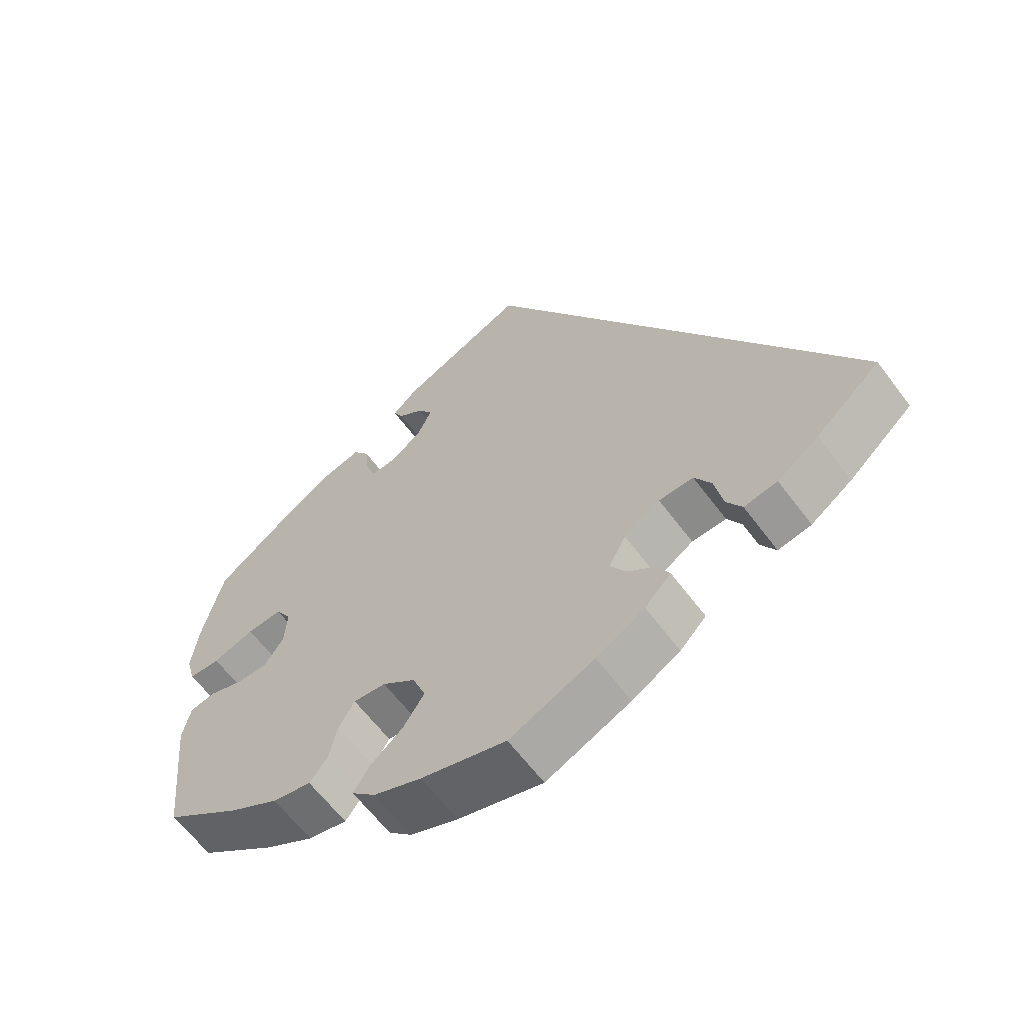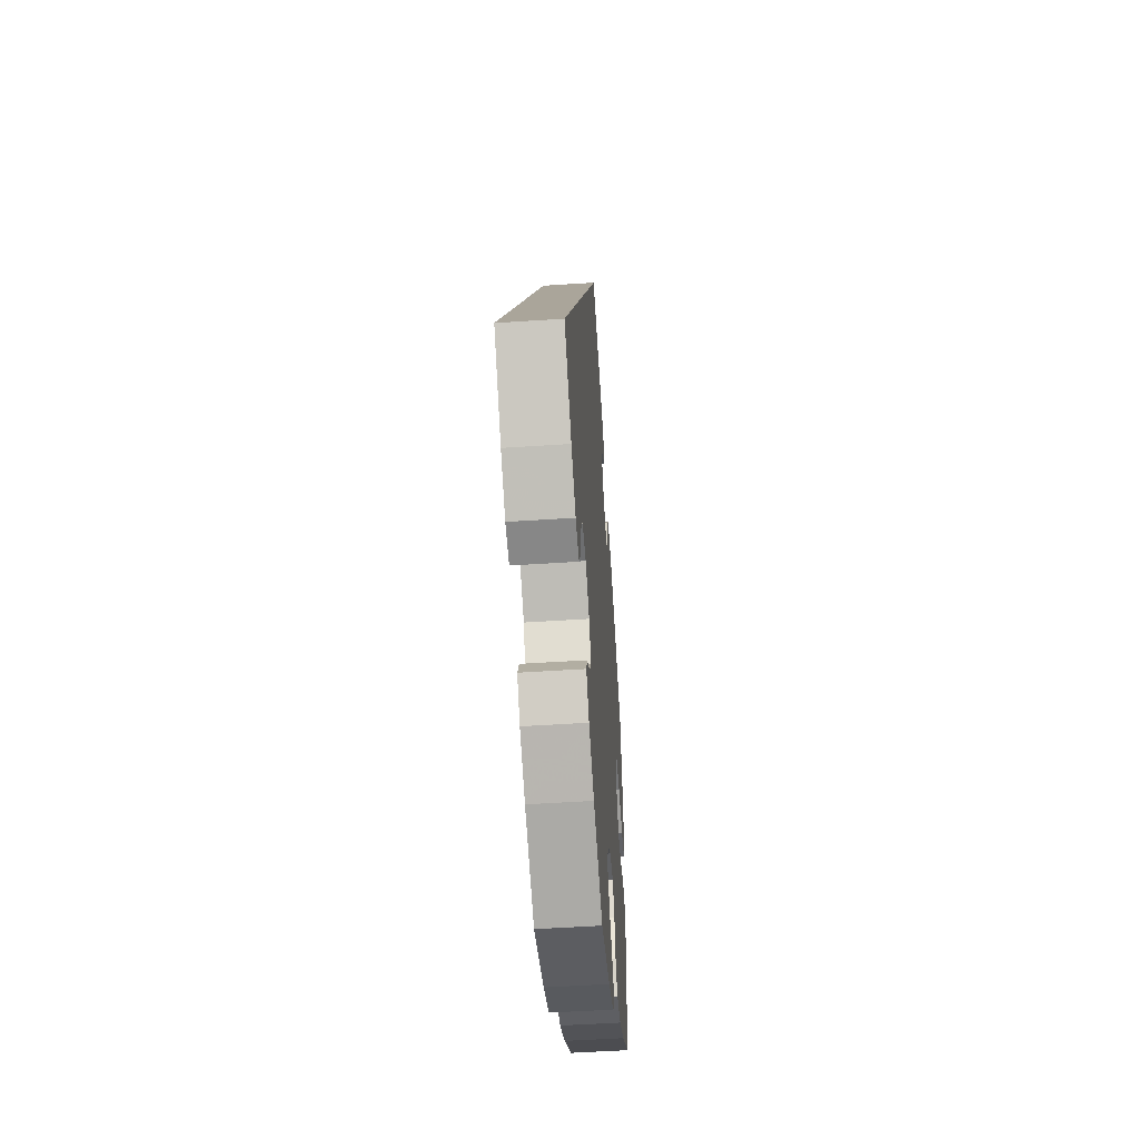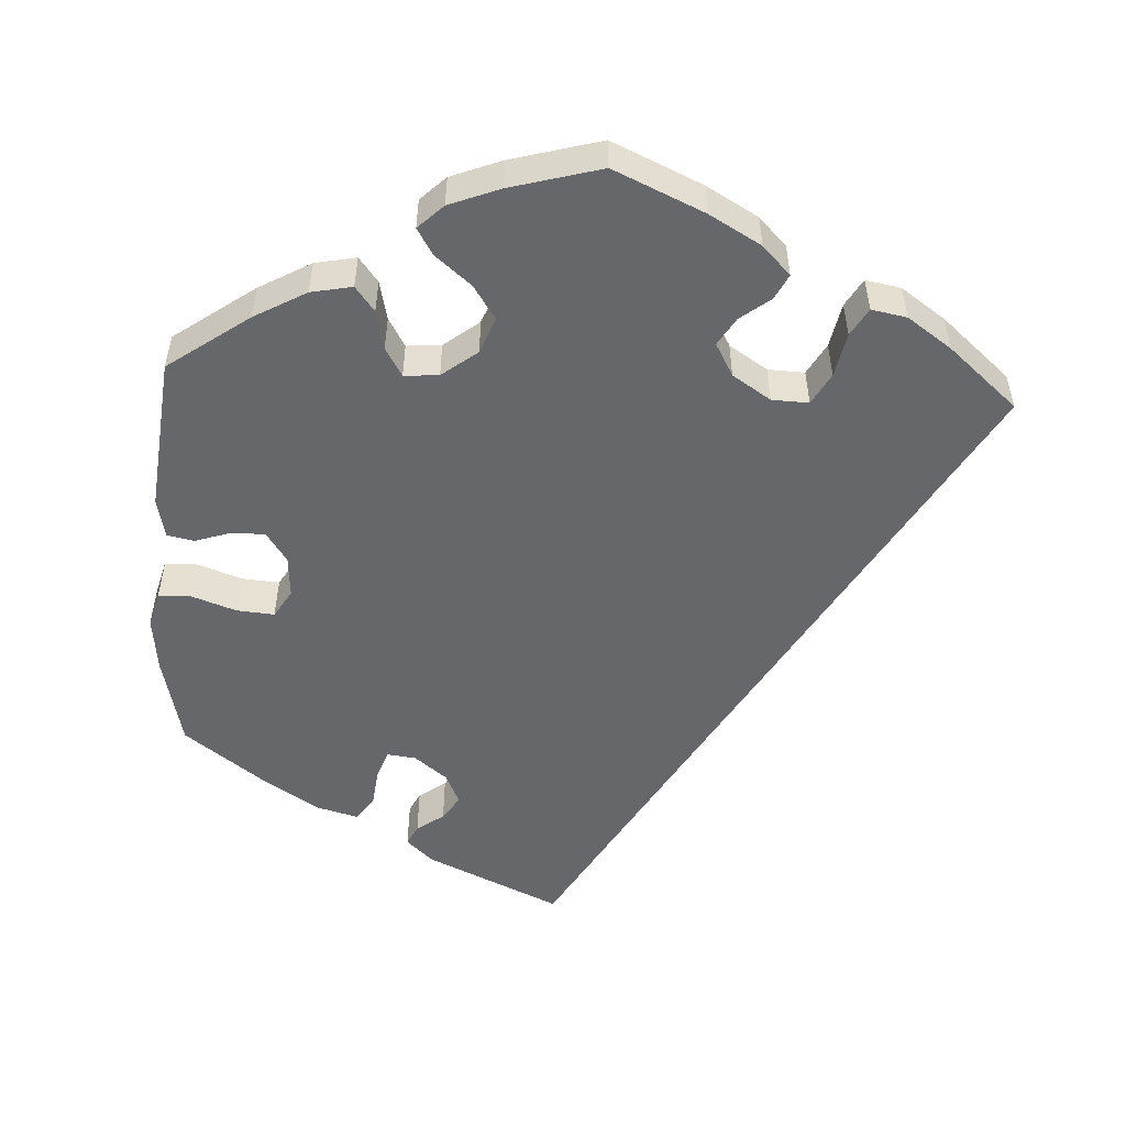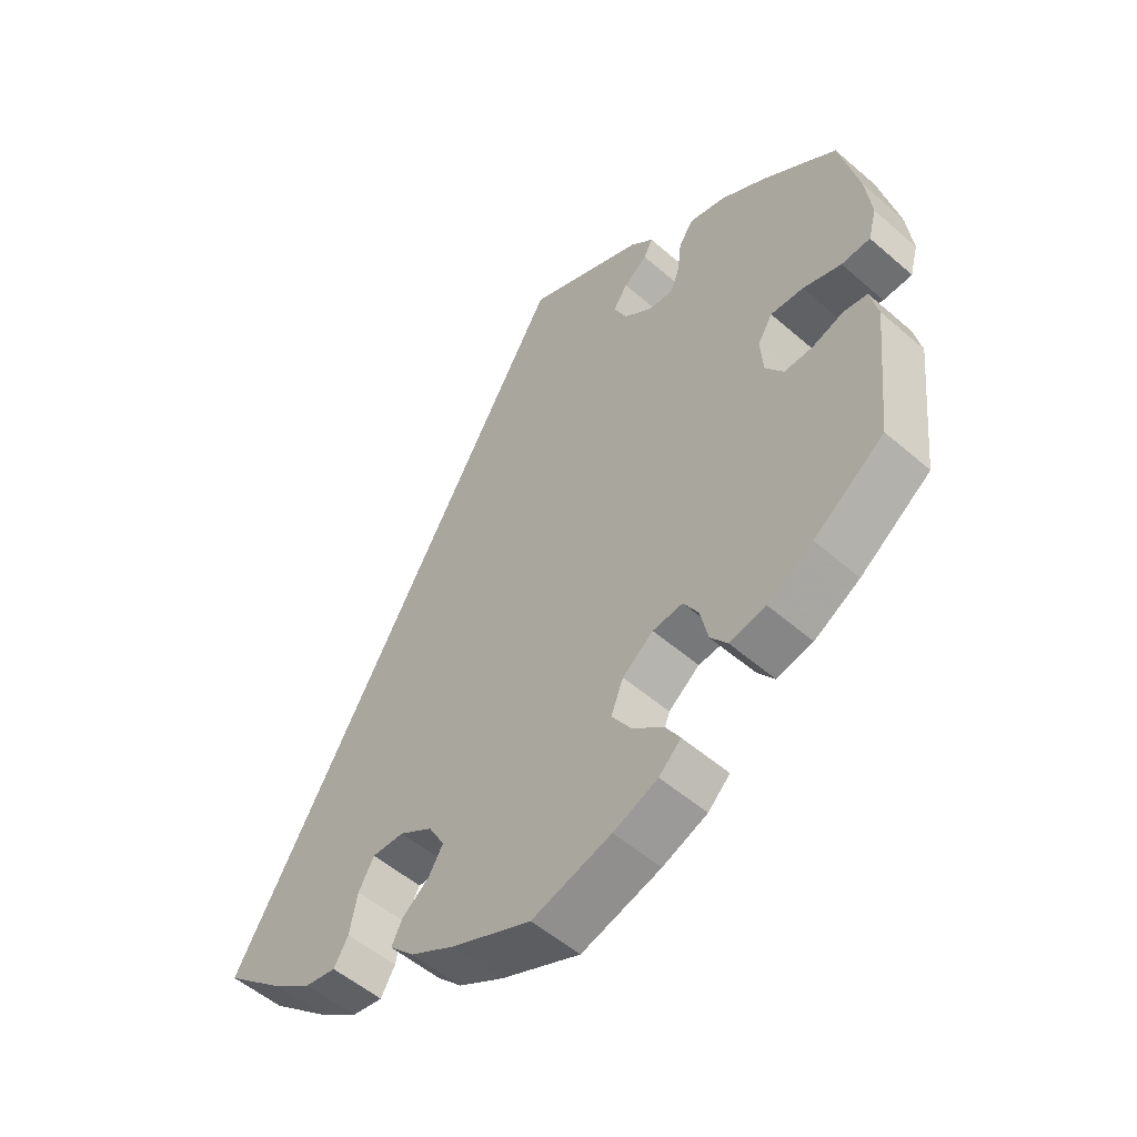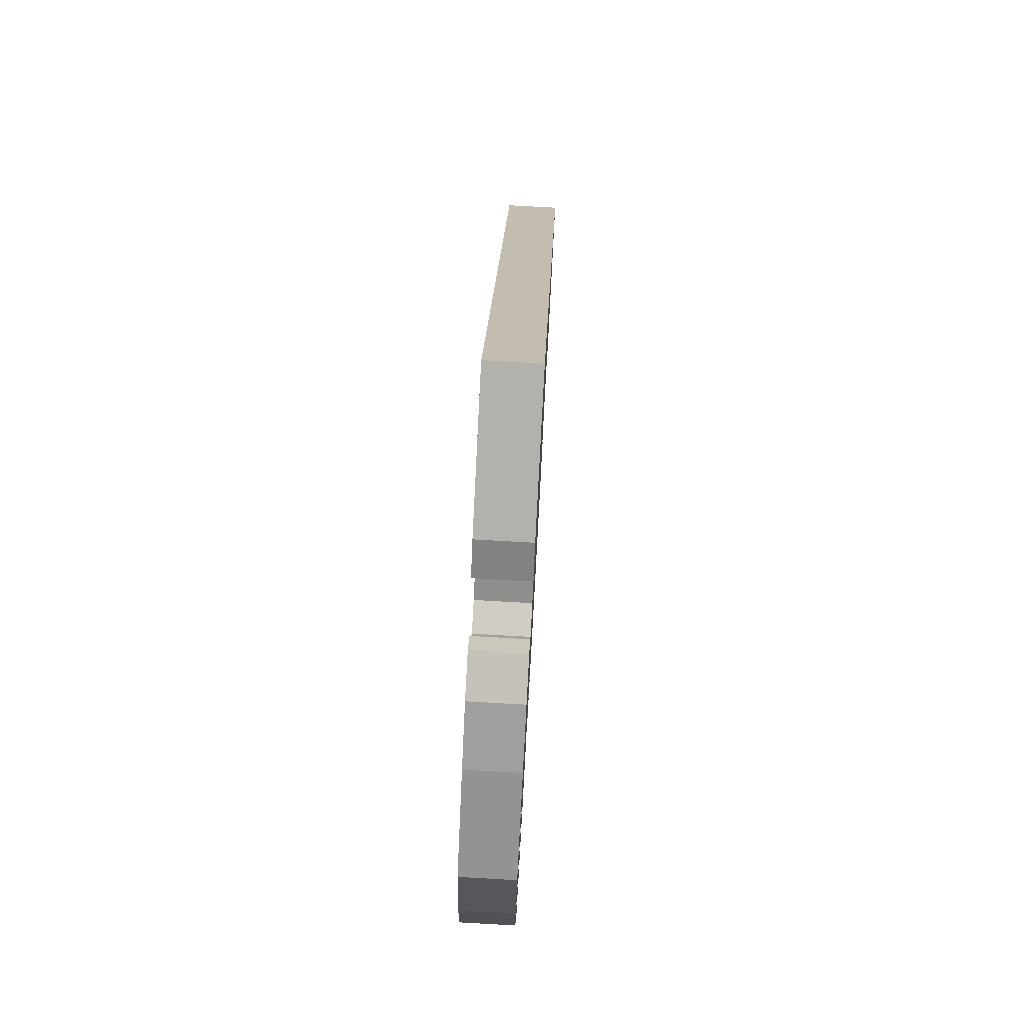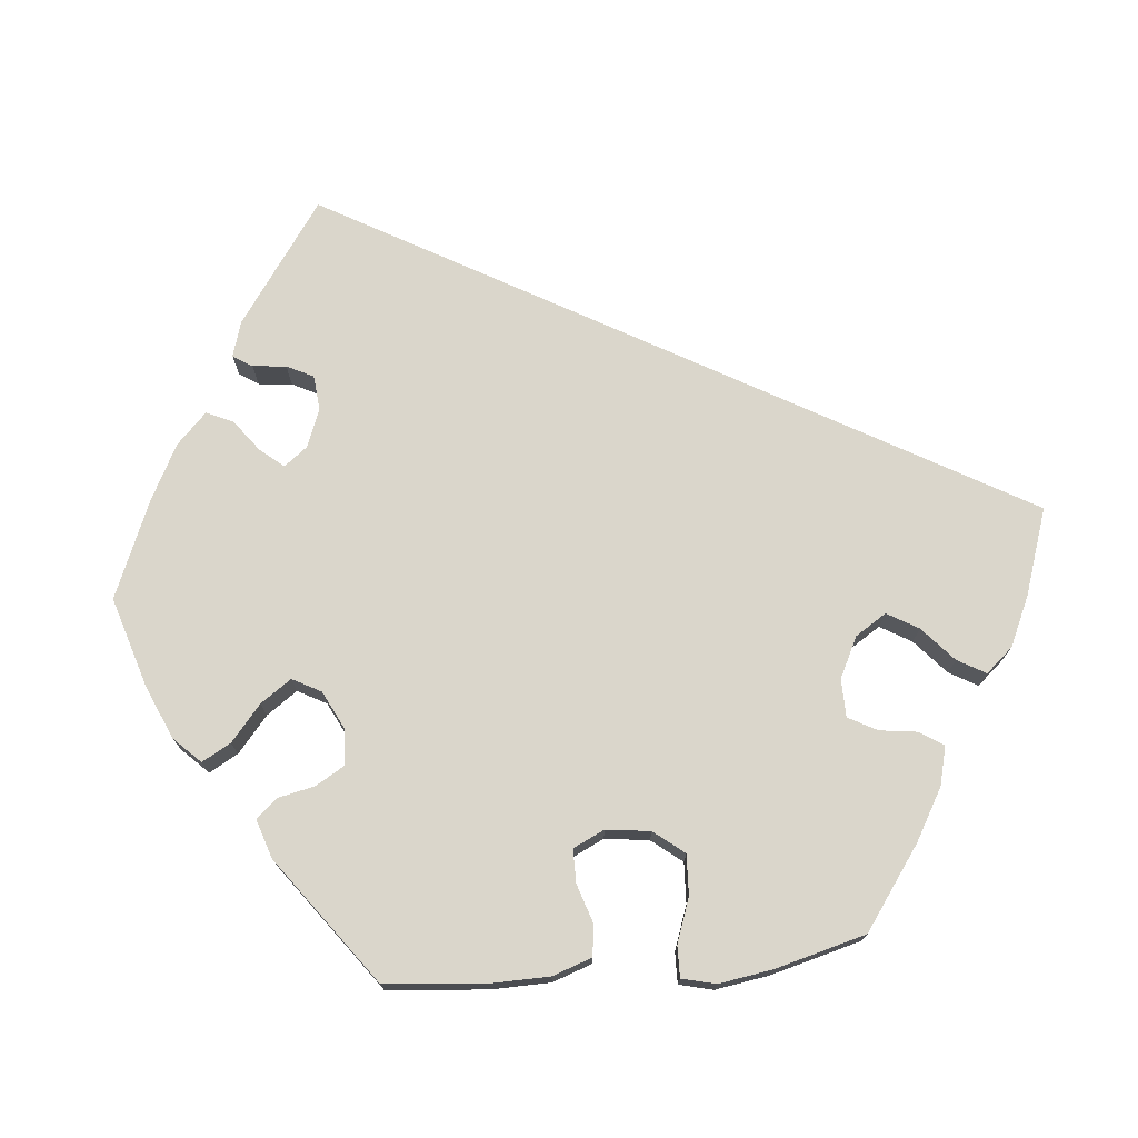
<metadata>
{"format":"obj","ext":"obj","renderer":"f3d","projection":"perspective","resolution":1024,"background":"white","views":[{"elev":-62.2,"azim":-143.3,"up":"+Z"},{"elev":-52.0,"azim":-85.9,"up":"+Z"},{"elev":-52.2,"azim":176.8,"up":"+Y"},{"elev":-53.5,"azim":47.3,"up":"+Z"},{"elev":76.4,"azim":93.2,"up":"+Z"},{"elev":74.0,"azim":144.2,"up":"+Y"}]}
</metadata>
<code>
v -0.537 0.07 -0.31
v 0.35 0.07 0.441
v 0.427 0.07 -0.389
v 0.294 0.07 0.456
v -0.443 0.07 -0.392
v -0.277 0.07 -0.301
v 0.356 0.07 -0.429
v 0.416 0.07 -0.053
v 0.407 0.07 0.083
v 0 0.07 -0.62
v 0.183 0.07 0.537
v 0.388 0.07 -0.012
v -0.15 0.07 -0.382
v 0.251 0.07 0.331
v 0.192 0.07 -0.317
v -0.231 0.07 -0.486
v 0.262 0.07 -0.352
v -0.335 0.07 -0.443
v 0.226 0.07 -0.526
v 0.211 0.07 0.336
v 0.167 0.07 0.371
v 0.458 0.07 0.079
v 0.22 0.07 0.503
v 0.563 0.07 0.059
v -0.383 0.07 -0.434
v 0.125 0.07 -0.403
v 0.51 0.07 -0.037
v 0.3 0.07 -0.44
v 0.155 0.07 -0.449
v 0.461 0.07 -0.053
v 0.206 0.07 0.475
v 0.204 0.07 -0.49
v -0.175 0.07 -0.337
v 0.547 0.07 -0.044
v 0.169 0.07 0.448
v 0.384 0.07 0.045
v -0.193 0.07 -0.525
v 0.567 0.07 0.183
v 0.265 0.07 0.37
v 0.422 0.07 0.396
v 0.192 0.07 -0.559
v 0.144 0.07 -0.354
v -0.227 0.07 -0.303
v -0.123 0.07 -0.565
v 0.518 0.07 0.058
v 0.123 0.07 -0.586
v 0.537 0.07 -0.31
v 0 0.07 0.62
v -0.214 0.07 -0.452
v -0.313 0.07 -0.405
v 0.537 0.07 0.31
v 0.274 0.07 -0.406
v -0.301 0.07 -0.344
v 0.147 0.07 0.414
v 0.271 0.07 0.423
v 0.576 0.07 0.107
v 0.239 0.07 -0.313
v 0.559 0.07 -0.098
v -0.173 0.07 -0.42
v -0.537 -0 -0.31
v 0.35 -0 0.441
v 0.427 -0 -0.389
v 0.294 -0 0.456
v -0.443 -0 -0.392
v -0.277 -0 -0.301
v 0.356 -0 -0.429
v 0.416 -0 -0.053
v 0.407 -0 0.083
v 0 -0 -0.62
v 0.183 -0 0.537
v 0.388 -0 -0.012
v -0.15 -0 -0.382
v 0.251 -0 0.331
v 0.192 -0 -0.317
v -0.231 -0 -0.486
v 0.262 -0 -0.352
v -0.335 -0 -0.443
v 0.226 -0 -0.526
v 0.211 -0 0.336
v 0.167 -0 0.371
v 0.458 -0 0.079
v 0.22 -0 0.503
v 0.563 -0 0.059
v -0.383 -0 -0.434
v 0.125 -0 -0.403
v 0.51 -0 -0.037
v 0.3 -0 -0.44
v 0.155 -0 -0.449
v 0.461 -0 -0.053
v 0.206 -0 0.475
v 0.204 -0 -0.49
v -0.175 -0 -0.337
v 0.547 -0 -0.044
v 0.169 -0 0.448
v 0.384 -0 0.045
v -0.193 -0 -0.525
v 0.567 -0 0.183
v 0.265 -0 0.37
v 0.422 -0 0.396
v 0.192 -0 -0.559
v 0.144 -0 -0.354
v -0.227 -0 -0.303
v -0.123 -0 -0.565
v 0.518 -0 0.058
v 0.123 -0 -0.586
v 0.537 -0 -0.31
v 0 -0 0.62
v -0.214 -0 -0.452
v -0.313 -0 -0.405
v 0.537 -0 0.31
v 0.274 -0 -0.406
v -0.301 -0 -0.344
v 0.147 -0 0.414
v 0.271 -0 0.423
v 0.576 -0 0.107
v 0.239 -0 -0.313
v 0.559 -0 -0.098
v -0.173 -0 -0.42
f 53 50 18 25
f 6 53 25 5
f 37 16 49 59
f 37 59 13
f 44 37 13
f 10 44 13
f 46 10 13 33
f 29 32 19 41
f 26 29 41 46
f 7 28 52 17
f 7 17 57
f 3 7 57
f 47 3 57
f 58 47 57
f 30 27 34 58
f 8 30 58 57
f 12 8 57 15
f 56 24 45 22
f 56 22 9
f 38 56 9
f 51 38 9
f 40 51 9 36
f 39 55 4 2
f 14 39 2 40
f 11 23 31 35
f 11 35 54
f 48 11 54
f 6 5 1 48
f 43 6 48 54
f 33 43 54 21
f 26 46 33
f 42 26 33 21
f 36 12 15 42
f 14 40 36 42
f 20 14 42
f 21 20 42
f 84 77 109 112
f 64 84 112 65
f 118 108 75 96
f 72 118 96
f 72 96 103
f 72 103 69
f 92 72 69 105
f 100 78 91 88
f 105 100 88 85
f 76 111 87 66
f 116 76 66
f 116 66 62
f 116 62 106
f 116 106 117
f 117 93 86 89
f 116 117 89 67
f 74 116 67 71
f 81 104 83 115
f 68 81 115
f 68 115 97
f 68 97 110
f 95 68 110 99
f 61 63 114 98
f 99 61 98 73
f 94 90 82 70
f 113 94 70
f 113 70 107
f 107 60 64 65
f 113 107 65 102
f 80 113 102 92
f 92 105 85
f 80 92 85 101
f 101 74 71 95
f 101 95 99 73
f 101 73 79
f 101 79 80
f 11 70 82 23
f 23 82 90 31
f 31 90 94 35
f 35 94 113 54
f 54 113 80 21
f 21 80 79 20
f 20 79 73 14
f 14 73 98 39
f 39 98 114 55
f 55 114 63 4
f 4 63 61 2
f 2 61 99 40
f 40 99 110 51
f 51 110 97 38
f 38 97 115 56
f 56 115 83 24
f 24 83 104 45
f 45 104 81 22
f 22 81 68 9
f 9 68 95 36
f 36 95 71 12
f 12 71 67 8
f 8 67 89 30
f 30 89 86 27
f 27 86 93 34
f 34 93 117 58
f 58 117 106 47
f 47 106 62 3
f 3 62 66 7
f 7 66 87 28
f 28 87 111 52
f 52 111 76 17
f 17 76 116 57
f 57 116 74 15
f 15 74 101 42
f 42 101 85 26
f 26 85 88 29
f 29 88 91 32
f 32 91 78 19
f 19 78 100 41
f 41 100 105 46
f 46 105 69 10
f 10 69 103 44
f 44 103 96 37
f 37 96 75 16
f 16 75 108 49
f 49 108 118 59
f 59 118 72 13
f 13 72 92 33
f 33 92 102 43
f 43 102 65 6
f 6 65 112 53
f 53 112 109 50
f 50 109 77 18
f 18 77 84 25
f 25 84 64 5
f 5 64 60 1
f 1 60 107 48
f 48 107 70 11

</code>
